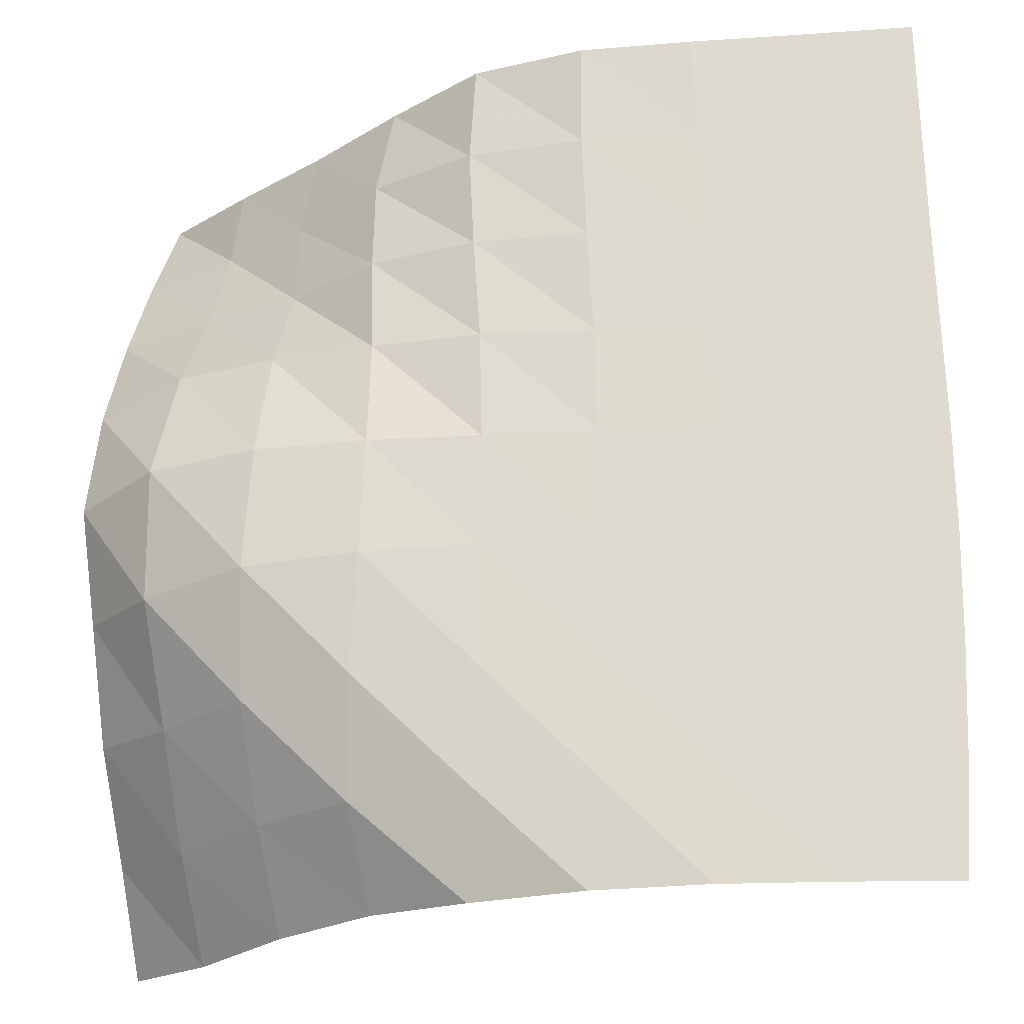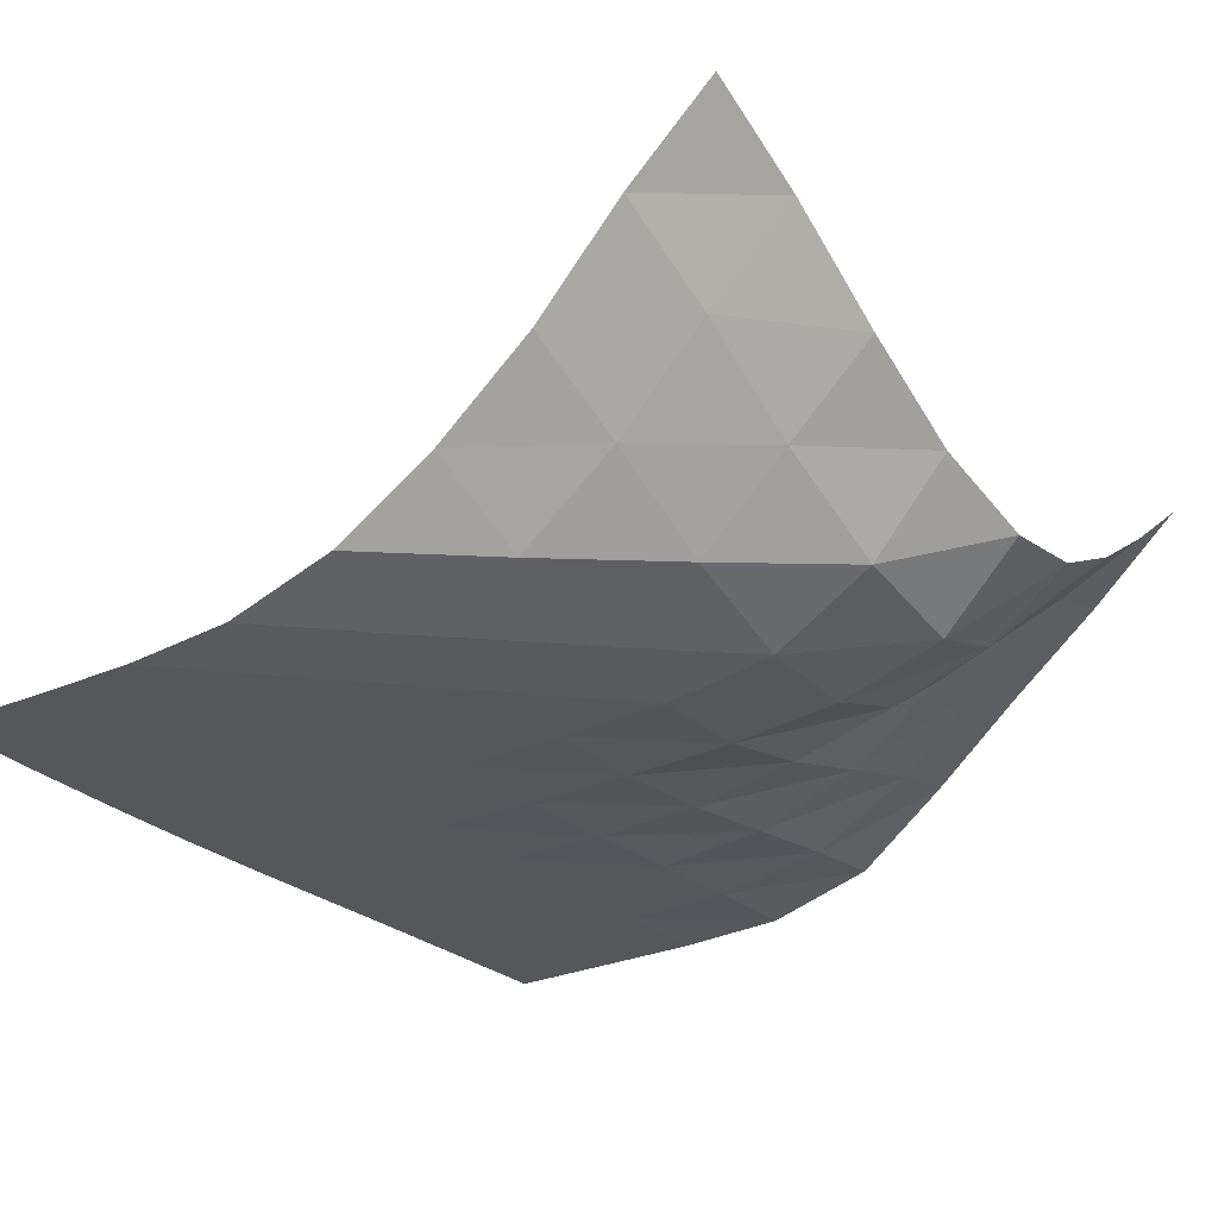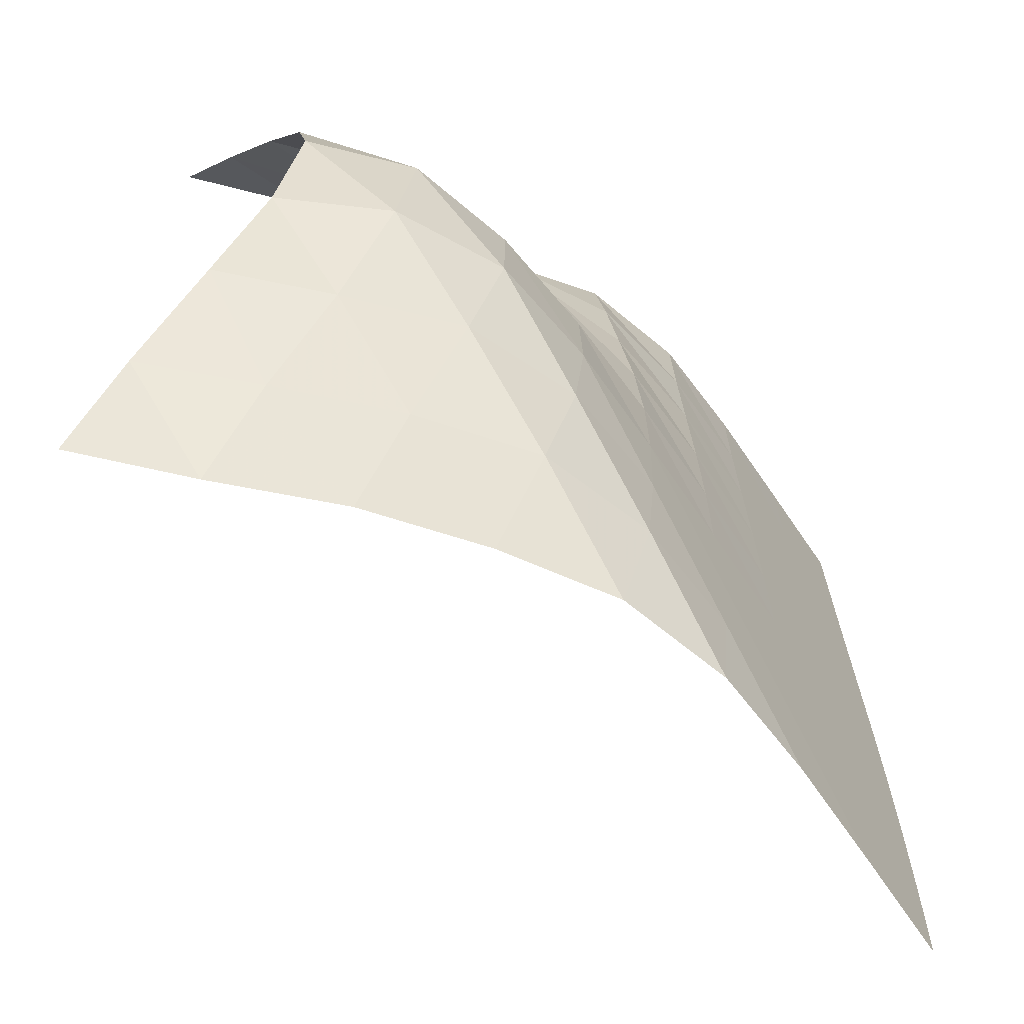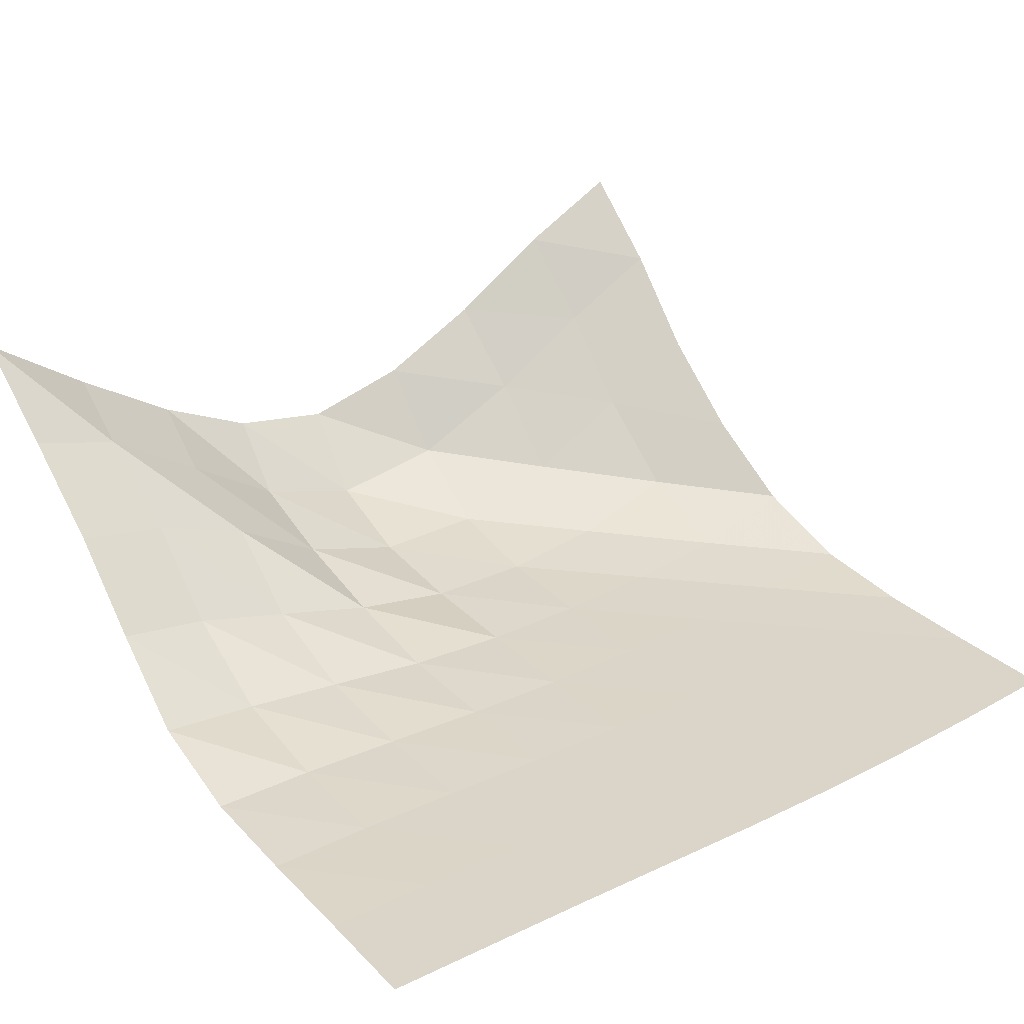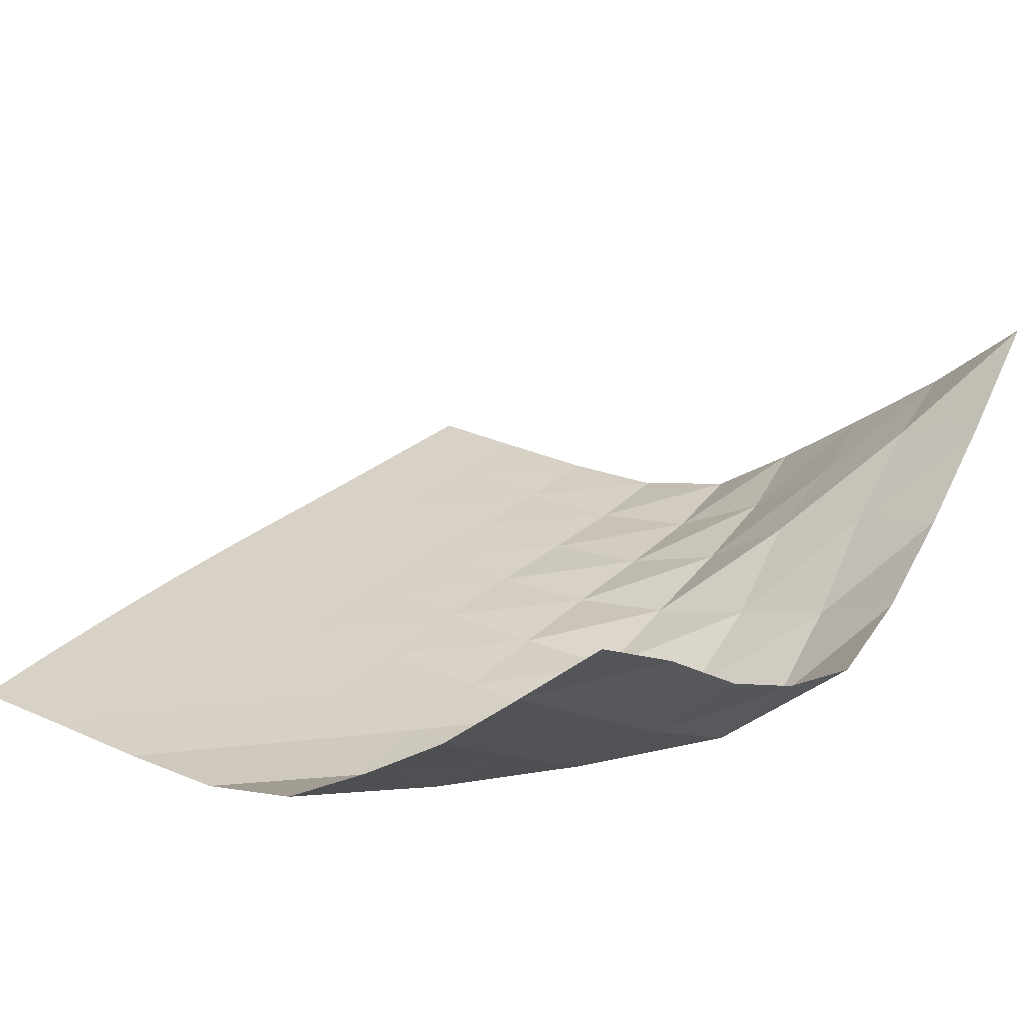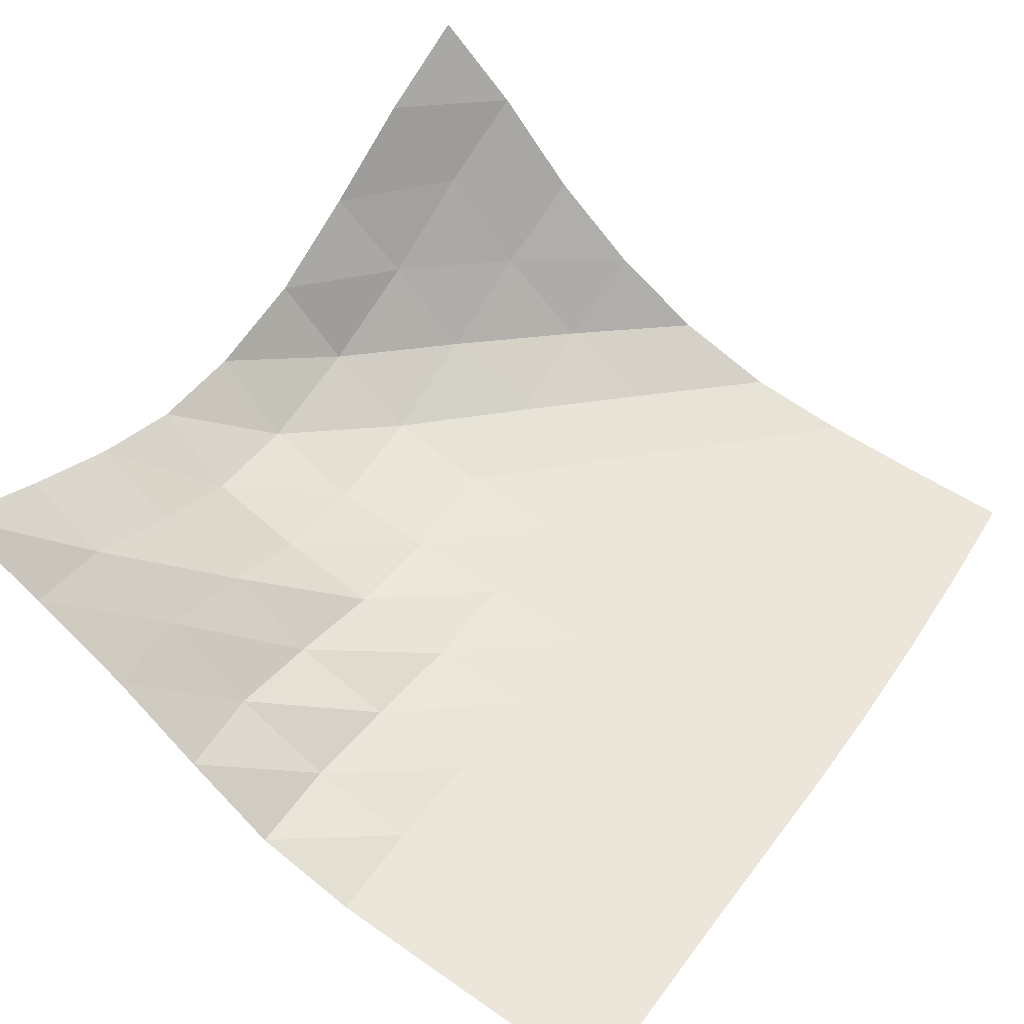
<metadata>
{"format":"obj","ext":"obj","renderer":"f3d","projection":"perspective","resolution":1024,"background":"white","views":[{"elev":-21.5,"azim":5.3,"up":"+Z"},{"elev":-26.5,"azim":-145.4,"up":"+Y"},{"elev":-67.5,"azim":-55.8,"up":"+Z"},{"elev":29.4,"azim":53.9,"up":"+Y"},{"elev":27.2,"azim":-144.8,"up":"+Y"},{"elev":57.1,"azim":35.2,"up":"+Y"}]}
</metadata>
<code>
v -1 0 -1
v -1.018 -0.1382 -0.7617
v -1.036 -0.3108 -0.5159
v -1.042 -0.4446 -0.2591
v -1.061 -0.521 -0.003877
v -1.046 -0.4676 0.2549
v -1.031 -0.3452 0.4975
v -1.018 -0.1842 0.7436
v -1 0 1
v -0.8024 -0.1856 -1.005
v -0.8321 -0.3342 -0.779
v -0.8492 -0.4982 -0.5307
v -0.8738 -0.6443 -0.2681
v -0.8679 -0.6838 0.02506
v -0.8338 -0.5839 0.2987
v -0.8058 -0.4198 0.5391
v -0.7993 -0.2645 0.774
v -0.787 -0.1965 0.9892
v -0.5888 -0.3855 -0.9846
v -0.6201 -0.5288 -0.7628
v -0.6405 -0.6772 -0.5183
v -0.6338 -0.7597 -0.2404
v -0.6168 -0.7501 0.04255
v -0.6001 -0.6601 0.3032
v -0.5818 -0.5163 0.5302
v -0.5905 -0.4306 0.7615
v -0.5639 -0.375 0.9889
v -0.3619 -0.5563 -0.9734
v -0.3959 -0.698 -0.7576
v -0.3863 -0.7721 -0.4943
v -0.3697 -0.7891 -0.2247
v -0.3592 -0.7774 0.04259
v -0.3584 -0.7297 0.2959
v -0.3726 -0.6675 0.5384
v -0.3774 -0.6049 0.7712
v -0.3444 -0.549 1.002
v -0.1364 -0.703 -0.9824
v -0.136 -0.7777 -0.7379
v -0.1198 -0.792 -0.4776
v -0.1063 -0.7931 -0.2173
v -0.101 -0.7889 0.03984
v -0.1071 -0.7776 0.2907
v -0.1251 -0.7579 0.5346
v -0.1381 -0.7375 0.7729
v -0.1271 -0.7062 1.013
v 0.1196 -0.7766 -0.9775
v 0.1303 -0.7925 -0.7254
v 0.1453 -0.7937 -0.4698
v 0.1551 -0.7937 -0.2148
v 0.1573 -0.793 0.03774
v 0.15 -0.7913 0.2857
v 0.1367 -0.7885 0.5309
v 0.1266 -0.7851 0.7724
v 0.1289 -0.7792 1.017
v 0.3792 -0.7922 -0.9727
v 0.393 -0.7937 -0.7211
v 0.4057 -0.7938 -0.468
v 0.4137 -0.7938 -0.2161
v 0.4134 -0.7937 0.03439
v 0.4061 -0.7936 0.2811
v 0.396 -0.7934 0.5271
v 0.3882 -0.7932 0.7711
v 0.3875 -0.7927 1.017
v 0.6371 -0.7937 -0.9735
v 0.651 -0.7938 -0.7221
v 0.6632 -0.7938 -0.4703
v 0.6688 -0.7938 -0.2193
v 0.6673 -0.7938 0.03074
v 0.6605 -0.7938 0.2783
v 0.6523 -0.7938 0.526
v 0.6463 -0.7938 0.7727
v 0.6436 -0.7938 1.02
v 0.8905 -0.7938 -0.9778
v 0.9064 -0.7938 -0.727
v 0.9165 -0.7938 -0.4748
v 0.9211 -0.7938 -0.2224
v 0.9189 -0.7938 0.02894
v 0.9119 -0.7938 0.2787
v 0.9051 -0.7938 0.5278
v 0.9004 -0.7938 0.7764
v 0.8959 -0.7938 1.026
f 1 10 2
f 2 10 11
f 2 11 3
f 3 11 12
f 3 12 4
f 4 12 13
f 4 13 5
f 5 13 14
f 5 14 6
f 6 14 15
f 6 15 7
f 7 15 16
f 7 16 8
f 8 16 17
f 8 17 9
f 9 17 18
f 10 19 11
f 11 19 20
f 11 20 12
f 12 20 21
f 12 21 13
f 13 21 22
f 13 22 14
f 14 22 23
f 14 23 15
f 15 23 24
f 15 24 16
f 16 24 25
f 16 25 17
f 17 25 26
f 17 26 18
f 18 26 27
f 19 28 20
f 20 28 29
f 20 29 21
f 21 29 30
f 21 30 22
f 22 30 31
f 22 31 23
f 23 31 32
f 23 32 24
f 24 32 33
f 24 33 25
f 25 33 34
f 25 34 26
f 26 34 35
f 26 35 27
f 27 35 36
f 28 37 29
f 29 37 38
f 29 38 30
f 30 38 39
f 30 39 31
f 31 39 40
f 31 40 32
f 32 40 41
f 32 41 33
f 33 41 42
f 33 42 34
f 34 42 43
f 34 43 35
f 35 43 44
f 35 44 36
f 36 44 45
f 37 46 38
f 38 46 47
f 38 47 39
f 39 47 48
f 39 48 40
f 40 48 49
f 40 49 41
f 41 49 50
f 41 50 42
f 42 50 51
f 42 51 43
f 43 51 52
f 43 52 44
f 44 52 53
f 44 53 45
f 45 53 54
f 46 55 47
f 47 55 56
f 47 56 48
f 48 56 57
f 48 57 49
f 49 57 58
f 49 58 50
f 50 58 59
f 50 59 51
f 51 59 60
f 51 60 52
f 52 60 61
f 52 61 53
f 53 61 62
f 53 62 54
f 54 62 63
f 55 64 56
f 56 64 65
f 56 65 57
f 57 65 66
f 57 66 58
f 58 66 67
f 58 67 59
f 59 67 68
f 59 68 60
f 60 68 69
f 60 69 61
f 61 69 70
f 61 70 62
f 62 70 71
f 62 71 63
f 63 71 72
f 64 73 65
f 65 73 74
f 65 74 66
f 66 74 75
f 66 75 67
f 67 75 76
f 67 76 68
f 68 76 77
f 68 77 69
f 69 77 78
f 69 78 70
f 70 78 79
f 70 79 71
f 71 79 80
f 71 80 72
f 72 80 81

</code>
